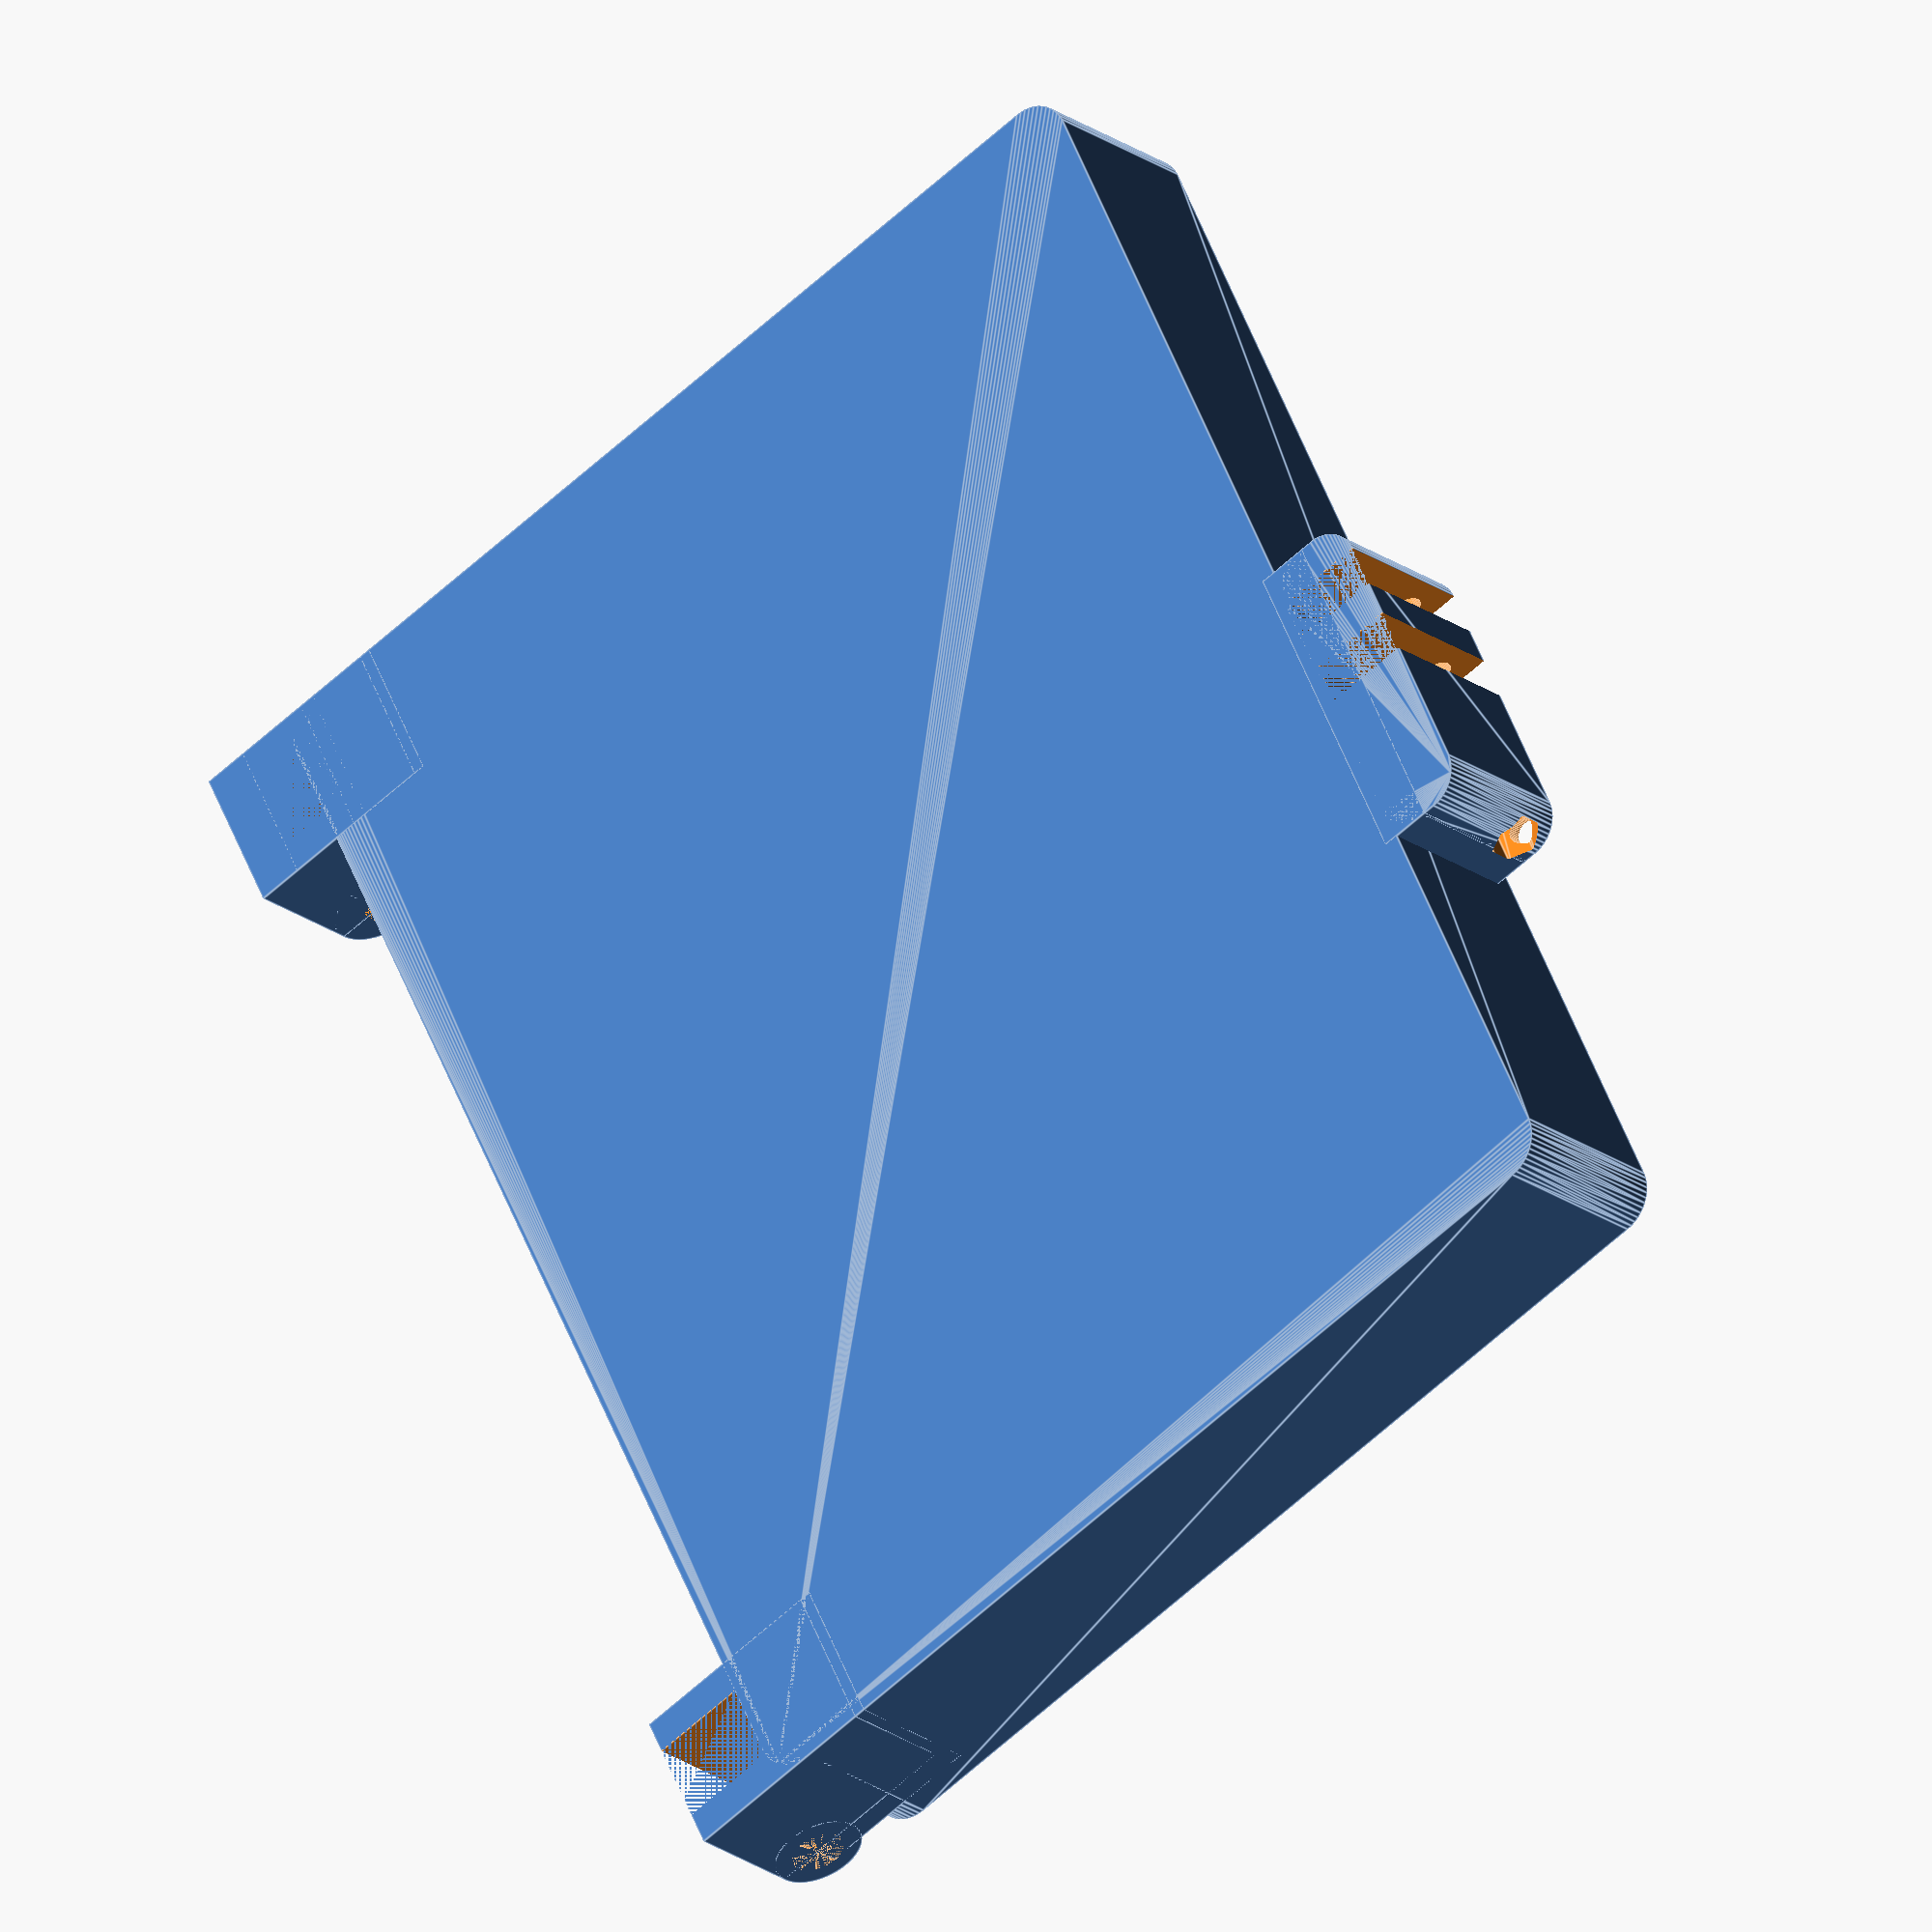
<openscad>
$fn = 50;


difference() {
	union() {
		translate(v = [0, -67.5000000000, 0]) {
			hull() {
				translate(v = [-85.0000000000, 62.5000000000, 0]) {
					cylinder(h = 25, r = 5.5000000000);
				}
				translate(v = [85.0000000000, 62.5000000000, 0]) {
					cylinder(h = 25, r = 5.5000000000);
				}
				translate(v = [-85.0000000000, -62.5000000000, 0]) {
					cylinder(h = 25, r = 5.5000000000);
				}
				translate(v = [85.0000000000, -62.5000000000, 0]) {
					cylinder(h = 25, r = 5.5000000000);
				}
			}
		}
		translate(v = [70.5000000000, 7.5000000000, 17.5000000000]) {
			rotate(a = [0, 90, 0]) {
				cylinder(h = 20, r = 6.0000000000);
			}
		}
		translate(v = [70.5000000000, -15.0000000000, 0.0000000000]) {
			cube(size = [20, 22.5000000000, 21]);
		}
		translate(v = [70.5000000000, -13.5000000000, 0.0000000000]) {
			cube(size = [20, 27, 17.5000000000]);
		}
		translate(v = [-90.5000000000, 7.5000000000, 17.5000000000]) {
			rotate(a = [0, 90, 0]) {
				cylinder(h = 20, r = 6.0000000000);
			}
		}
		translate(v = [-90.5000000000, -15.0000000000, 0.0000000000]) {
			cube(size = [20, 22.5000000000, 21]);
		}
		translate(v = [-90.5000000000, -13.5000000000, 0.0000000000]) {
			cube(size = [20, 27, 17.5000000000]);
		}
		translate(v = [14.5000000000, -141.0000000000, 0.0000000000]) {
			hull() {
				translate(v = [-17.5000000000, 1.0000000000, 0]) {
					cylinder(h = 22, r = 5);
				}
				translate(v = [17.5000000000, 1.0000000000, 0]) {
					cylinder(h = 22, r = 5);
				}
				translate(v = [-17.5000000000, -1.0000000000, 0]) {
					cylinder(h = 22, r = 5);
				}
				translate(v = [17.5000000000, -1.0000000000, 0]) {
					cylinder(h = 22, r = 5);
				}
			}
		}
		translate(v = [-8.0000000000, -140.5000000000, 0.0000000000]) {
			cube(size = [45, 7, 22]);
		}
	}
	union() {
		translate(v = [90.5000000000, 7.5000000000, 17.5000000000]) {
			rotate(a = [0, 90, 0]) {
				difference() {
					union() {
						translate(v = [0, 0, -20.0000000000]) {
							rotate(a = [0, 0, 0]) {
								difference() {
									union() {
										linear_extrude(height = 2.5000000000) {
											polygon(points = [[3.4620000000, 0.0000000000], [1.7310000000, 2.9981799479], [-1.7310000000, 2.9981799479], [-3.4620000000, 0.0000000000], [-1.7310000000, -2.9981799479], [1.7310000000, -2.9981799479]]);
										}
									}
									union();
								}
							}
						}
						translate(v = [0, 0, -20.0000000000]) {
							rotate(a = [0, 0, 0]) {
								difference() {
									union() {
										linear_extrude(height = 2.5000000000) {
											polygon(points = [[3.4620000000, 0.0000000000], [1.7310000000, 2.9981799479], [-1.7310000000, 2.9981799479], [-3.4620000000, 0.0000000000], [-1.7310000000, -2.9981799479], [1.7310000000, -2.9981799479]]);
										}
									}
									union();
								}
							}
						}
						translate(v = [0, 0, -20.0000000000]) {
							rotate(a = [0, 0, 0]) {
								difference() {
									union() {
										linear_extrude(height = 2.5000000000) {
											polygon(points = [[3.4620000000, 0.0000000000], [1.7310000000, 2.9981799479], [-1.7310000000, 2.9981799479], [-3.4620000000, 0.0000000000], [-1.7310000000, -2.9981799479], [1.7310000000, -2.9981799479]]);
										}
									}
									union();
								}
							}
						}
						translate(v = [0, 0, -20.0000000000]) {
							cylinder(h = 20, r = 1.5000000000);
						}
						translate(v = [0, 0, -1.9000000000]) {
							cylinder(h = 1.9000000000, r1 = 1.8000000000, r2 = 3.6000000000);
						}
						translate(v = [0, 0, -20.0000000000]) {
							cylinder(h = 20, r = 1.8000000000);
						}
						translate(v = [0, 0, -20.0000000000]) {
							cylinder(h = 20, r = 1.5000000000);
						}
					}
					union();
				}
			}
		}
		translate(v = [-90.5000000000, 7.5000000000, 17.5000000000]) {
			rotate(a = [0, 270, 0]) {
				difference() {
					union() {
						translate(v = [0, 0, -20.0000000000]) {
							rotate(a = [0, 0, 0]) {
								difference() {
									union() {
										linear_extrude(height = 2.5000000000) {
											polygon(points = [[3.4620000000, 0.0000000000], [1.7310000000, 2.9981799479], [-1.7310000000, 2.9981799479], [-3.4620000000, 0.0000000000], [-1.7310000000, -2.9981799479], [1.7310000000, -2.9981799479]]);
										}
									}
									union();
								}
							}
						}
						translate(v = [0, 0, -20.0000000000]) {
							rotate(a = [0, 0, 0]) {
								difference() {
									union() {
										linear_extrude(height = 2.5000000000) {
											polygon(points = [[3.4620000000, 0.0000000000], [1.7310000000, 2.9981799479], [-1.7310000000, 2.9981799479], [-3.4620000000, 0.0000000000], [-1.7310000000, -2.9981799479], [1.7310000000, -2.9981799479]]);
										}
									}
									union();
								}
							}
						}
						translate(v = [0, 0, -20.0000000000]) {
							rotate(a = [0, 0, 0]) {
								difference() {
									union() {
										linear_extrude(height = 2.5000000000) {
											polygon(points = [[3.4620000000, 0.0000000000], [1.7310000000, 2.9981799479], [-1.7310000000, 2.9981799479], [-3.4620000000, 0.0000000000], [-1.7310000000, -2.9981799479], [1.7310000000, -2.9981799479]]);
										}
									}
									union();
								}
							}
						}
						translate(v = [0, 0, -20.0000000000]) {
							cylinder(h = 20, r = 1.5000000000);
						}
						translate(v = [0, 0, -1.9000000000]) {
							cylinder(h = 1.9000000000, r1 = 1.8000000000, r2 = 3.6000000000);
						}
						translate(v = [0, 0, -20.0000000000]) {
							cylinder(h = 20, r = 1.8000000000);
						}
						translate(v = [0, 0, -20.0000000000]) {
							cylinder(h = 20, r = 1.5000000000);
						}
					}
					union();
				}
			}
		}
		translate(v = [14.0000000000, -142.5000000000, 17.5000000000]) {
			rotate(a = [0, 90, 0]) {
				difference() {
					union() {
						linear_extrude(height = 25) {
							polygon(points = [[3.4620000000, 0.0000000000], [1.7310000000, 2.9981799479], [-1.7310000000, 2.9981799479], [-3.4620000000, 0.0000000000], [-1.7310000000, -2.9981799479], [1.7310000000, -2.9981799479]]);
						}
					}
					union();
				}
			}
		}
		translate(v = [-67.5000000000, -112.5000000000, 2]) {
			hull() {
				translate(v = [-17.0000000000, 17.0000000000, 0]) {
					cylinder(h = 50, r = 5);
				}
				translate(v = [17.0000000000, 17.0000000000, 0]) {
					cylinder(h = 50, r = 5);
				}
				translate(v = [-17.0000000000, -17.0000000000, 0]) {
					cylinder(h = 50, r = 5);
				}
				translate(v = [17.0000000000, -17.0000000000, 0]) {
					cylinder(h = 50, r = 5);
				}
			}
		}
		translate(v = [-67.5000000000, -67.5000000000, 2]) {
			hull() {
				translate(v = [-17.0000000000, 17.0000000000, 0]) {
					cylinder(h = 50, r = 5);
				}
				translate(v = [17.0000000000, 17.0000000000, 0]) {
					cylinder(h = 50, r = 5);
				}
				translate(v = [-17.0000000000, -17.0000000000, 0]) {
					cylinder(h = 50, r = 5);
				}
				translate(v = [17.0000000000, -17.0000000000, 0]) {
					cylinder(h = 50, r = 5);
				}
			}
		}
		translate(v = [-67.5000000000, -22.5000000000, 2]) {
			hull() {
				translate(v = [-17.0000000000, 17.0000000000, 0]) {
					cylinder(h = 50, r = 5);
				}
				translate(v = [17.0000000000, 17.0000000000, 0]) {
					cylinder(h = 50, r = 5);
				}
				translate(v = [-17.0000000000, -17.0000000000, 0]) {
					cylinder(h = 50, r = 5);
				}
				translate(v = [17.0000000000, -17.0000000000, 0]) {
					cylinder(h = 50, r = 5);
				}
			}
		}
		translate(v = [-22.5000000000, -112.5000000000, 2]) {
			hull() {
				translate(v = [-17.0000000000, 17.0000000000, 0]) {
					cylinder(h = 50, r = 5);
				}
				translate(v = [17.0000000000, 17.0000000000, 0]) {
					cylinder(h = 50, r = 5);
				}
				translate(v = [-17.0000000000, -17.0000000000, 0]) {
					cylinder(h = 50, r = 5);
				}
				translate(v = [17.0000000000, -17.0000000000, 0]) {
					cylinder(h = 50, r = 5);
				}
			}
		}
		translate(v = [-22.5000000000, -67.5000000000, 2]) {
			hull() {
				translate(v = [-17.0000000000, 17.0000000000, 0]) {
					cylinder(h = 50, r = 5);
				}
				translate(v = [17.0000000000, 17.0000000000, 0]) {
					cylinder(h = 50, r = 5);
				}
				translate(v = [-17.0000000000, -17.0000000000, 0]) {
					cylinder(h = 50, r = 5);
				}
				translate(v = [17.0000000000, -17.0000000000, 0]) {
					cylinder(h = 50, r = 5);
				}
			}
		}
		translate(v = [-22.5000000000, -22.5000000000, 2]) {
			hull() {
				translate(v = [-17.0000000000, 17.0000000000, 0]) {
					cylinder(h = 50, r = 5);
				}
				translate(v = [17.0000000000, 17.0000000000, 0]) {
					cylinder(h = 50, r = 5);
				}
				translate(v = [-17.0000000000, -17.0000000000, 0]) {
					cylinder(h = 50, r = 5);
				}
				translate(v = [17.0000000000, -17.0000000000, 0]) {
					cylinder(h = 50, r = 5);
				}
			}
		}
		translate(v = [22.5000000000, -112.5000000000, 2]) {
			hull() {
				translate(v = [-17.0000000000, 17.0000000000, 0]) {
					cylinder(h = 50, r = 5);
				}
				translate(v = [17.0000000000, 17.0000000000, 0]) {
					cylinder(h = 50, r = 5);
				}
				translate(v = [-17.0000000000, -17.0000000000, 0]) {
					cylinder(h = 50, r = 5);
				}
				translate(v = [17.0000000000, -17.0000000000, 0]) {
					cylinder(h = 50, r = 5);
				}
			}
		}
		translate(v = [22.5000000000, -67.5000000000, 2]) {
			hull() {
				translate(v = [-17.0000000000, 17.0000000000, 0]) {
					cylinder(h = 50, r = 5);
				}
				translate(v = [17.0000000000, 17.0000000000, 0]) {
					cylinder(h = 50, r = 5);
				}
				translate(v = [-17.0000000000, -17.0000000000, 0]) {
					cylinder(h = 50, r = 5);
				}
				translate(v = [17.0000000000, -17.0000000000, 0]) {
					cylinder(h = 50, r = 5);
				}
			}
		}
		translate(v = [22.5000000000, -22.5000000000, 2]) {
			hull() {
				translate(v = [-17.0000000000, 17.0000000000, 0]) {
					cylinder(h = 50, r = 5);
				}
				translate(v = [17.0000000000, 17.0000000000, 0]) {
					cylinder(h = 50, r = 5);
				}
				translate(v = [-17.0000000000, -17.0000000000, 0]) {
					cylinder(h = 50, r = 5);
				}
				translate(v = [17.0000000000, -17.0000000000, 0]) {
					cylinder(h = 50, r = 5);
				}
			}
		}
		translate(v = [67.5000000000, -112.5000000000, 2]) {
			hull() {
				translate(v = [-17.0000000000, 17.0000000000, 0]) {
					cylinder(h = 50, r = 5);
				}
				translate(v = [17.0000000000, 17.0000000000, 0]) {
					cylinder(h = 50, r = 5);
				}
				translate(v = [-17.0000000000, -17.0000000000, 0]) {
					cylinder(h = 50, r = 5);
				}
				translate(v = [17.0000000000, -17.0000000000, 0]) {
					cylinder(h = 50, r = 5);
				}
			}
		}
		translate(v = [67.5000000000, -67.5000000000, 2]) {
			hull() {
				translate(v = [-17.0000000000, 17.0000000000, 0]) {
					cylinder(h = 50, r = 5);
				}
				translate(v = [17.0000000000, 17.0000000000, 0]) {
					cylinder(h = 50, r = 5);
				}
				translate(v = [-17.0000000000, -17.0000000000, 0]) {
					cylinder(h = 50, r = 5);
				}
				translate(v = [17.0000000000, -17.0000000000, 0]) {
					cylinder(h = 50, r = 5);
				}
			}
		}
		translate(v = [67.5000000000, -22.5000000000, 2]) {
			hull() {
				translate(v = [-17.0000000000, 17.0000000000, 0]) {
					cylinder(h = 50, r = 5);
				}
				translate(v = [17.0000000000, 17.0000000000, 0]) {
					cylinder(h = 50, r = 5);
				}
				translate(v = [-17.0000000000, -17.0000000000, 0]) {
					cylinder(h = 50, r = 5);
				}
				translate(v = [17.0000000000, -17.0000000000, 0]) {
					cylinder(h = 50, r = 5);
				}
			}
		}
		translate(v = [75.0000000000, 0.5000000000, 0.0000000000]) {
			cube(size = [11, 17, 25]);
		}
		translate(v = [-86.0000000000, 0.5000000000, 0.0000000000]) {
			cube(size = [11, 17, 25]);
		}
		translate(v = [-3.0000000000, -152.5000000000, 0.0000000000]) {
			cube(size = [6, 17, 25]);
		}
		translate(v = [8.0000000000, -152.5000000000, 0.0000000000]) {
			cube(size = [6, 17, 25]);
		}
		translate(v = [-8.0000000000, -142.5000000000, 17.5000000000]) {
			rotate(a = [0, 90, 0]) {
				cylinder(h = 45, r = 1.8000000000);
			}
		}
		translate(v = [24.0000000000, -142.5000000000, 17.5000000000]) {
			cylinder(h = 5, r = 1.8000000000);
		}
		translate(v = [29.0000000000, -142.5000000000, 17.5000000000]) {
			cylinder(h = 5, r = 1.8000000000);
		}
		translate(v = [34.0000000000, -142.5000000000, 17.5000000000]) {
			cylinder(h = 5, r = 1.8000000000);
		}
	}
}
</openscad>
<views>
elev=20.5 azim=115.9 roll=216.5 proj=o view=edges
</views>
